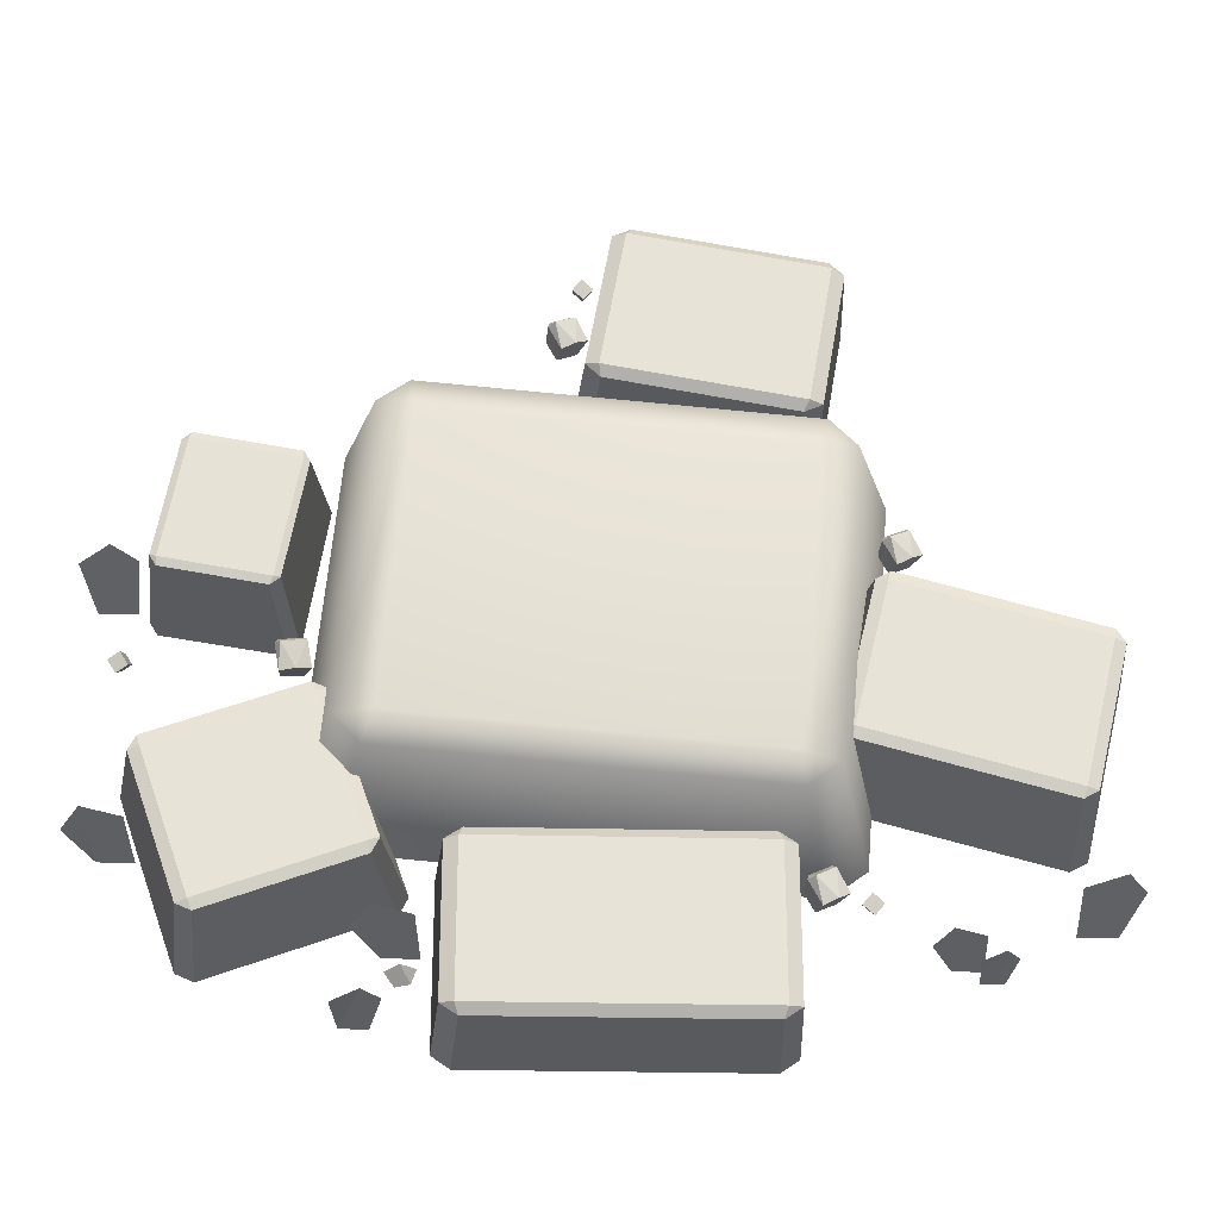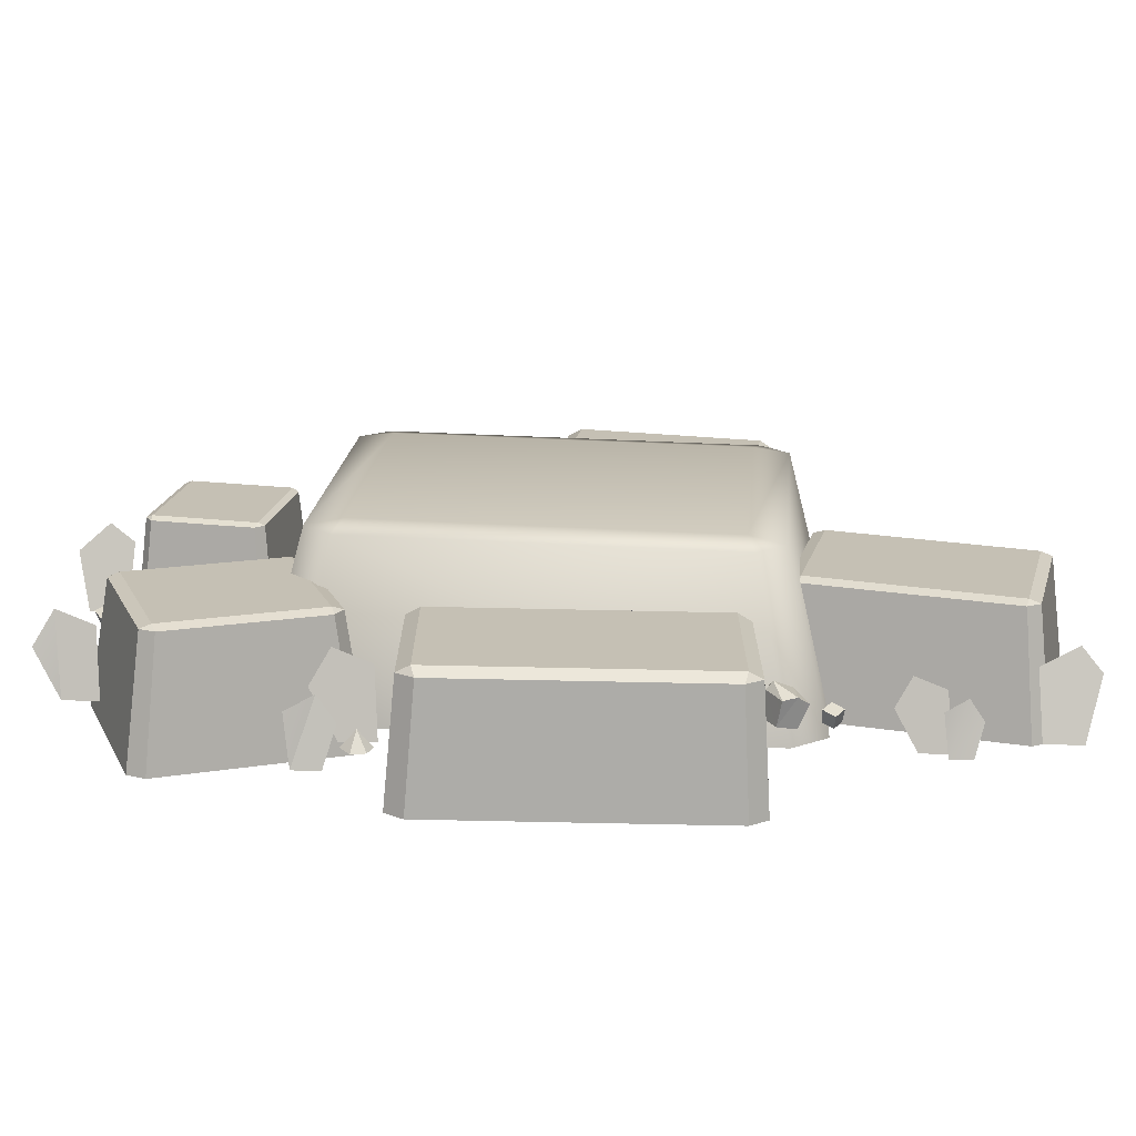
<metadata>
{"format":"obj","ext":"obj","renderer":"f3d","projection":"perspective","resolution":1024,"background":"white","views":[{"elev":-26.4,"azim":177.7,"up":"+Z"},{"elev":-72.0,"azim":178.8,"up":"+Z"}]}
</metadata>
<code>
g obj_outdoor_wall3
v 0.04687 0.8356 1.029
v -0.00257 0.8356 1.008
v 0.03304 0.848 0.9966
v 0.5499 0.8356 0.8065
v 0.5256 0.8356 0.8545
v 0.5156 0.848 0.821
v -0.1659 0.8356 0.5589
v -0.1416 0.8356 0.5109
v -0.1316 0.848 0.5444
v 0.3372 0.8356 0.3367
v 0.3866 0.8356 0.3578
v 0.351 0.848 0.3688
v 0.1051 0.8322 1.78
v 0.08466 0.8322 1.746
v 0.104 0.8421 1.755
v 0.4674 0.8322 1.811
v 0.4368 0.8322 1.836
v 0.4445 0.8421 1.813
v 0.151 0.8321 1.36
v 0.1817 0.8321 1.334
v 0.1721 0.842 1.359
v 0.5134 0.8321 1.39
v 0.5338 0.8321 1.425
v 0.5126 0.842 1.416
v -1.272 0.8214 0.5984
v -1.327 0.8214 0.5621
v -1.283 0.8458 0.5663
v -0.3381 0.8214 0.5621
v -0.3929 0.8214 0.5984
v -0.3816 0.8458 0.5663
v -1.327 0.8214 0.09059
v -1.272 0.8214 0.05428
v -1.283 0.8458 0.08635
v -0.3929 0.8214 0.05428
v -0.3381 0.8214 0.09059
v -0.3816 0.8458 0.08635
v -0.144 0.7863 0.3805
v -0.1665 0.5303 0.3119
v -0.08057 0.678 0.3514
v -0.1205 0.7294 0.1578
v -0.05365 0.5277 0.1055
v -0.03293 0.6875 0.1315
v 0.6782 0.7863 0.6572
v 0.6557 0.5303 0.5886
v 0.7417 0.678 0.6282
v 0.06502 0.6061 1.178
v 0.08093 0.631 1.258
v 0.1001 0.5343 1.259
v 0.1001 0.5343 1.259
v 0.08965 0.527 1.189
v 0.06502 0.6061 1.178
v 0.08093 0.631 1.258
v 0.1108 0.6277 1.167
v 0.1585 0.6567 1.241
v 0.1699 0.6277 1.258
v 0.1585 0.6567 1.241
v 0.1768 0.628 1.247
v 0.06502 0.6061 1.178
v 0.1108 0.6277 1.167
v 0.08093 0.631 1.258
v 0.08818 0.6169 1.271
v 0.08093 0.631 1.258
v 0.1585 0.6567 1.241
v 0.1585 0.6567 1.241
v 0.1699 0.6277 1.258
v 0.08818 0.6169 1.271
v 0.1768 0.628 1.247
v 0.1585 0.6567 1.241
v 0.1619 0.6188 1.161
v 0.1585 0.6567 1.241
v 0.1108 0.6277 1.167
v 0.1619 0.6188 1.161
v 0.1108 0.6277 1.167
v 0.1619 0.5365 1.18
v 0.1619 0.6188 1.161
v -0.1743 0.5289 0.2722
v -0.2217 0.5821 0.2794
v -0.2059 0.5267 0.2283
v -0.2059 0.5267 0.2283
v -0.2217 0.5821 0.2794
v -0.2524 0.5264 0.2376
v -0.2524 0.5264 0.2376
v -0.2217 0.5821 0.2794
v -0.2677 0.528 0.2826
v -1.497 0.5975 0.5017
v -1.456 0.6188 0.5741
v -1.43 0.525 0.5588
v -1.43 0.525 0.5588
v -1.463 0.5212 0.496
v -1.497 0.5975 0.5017
v -1.456 0.6188 0.5741
v -1.459 0.6249 0.4781
v -1.392 0.6542 0.5342
v -1.373 0.6255 0.5442
v -1.392 0.6542 0.5342
v -1.37 0.6273 0.5314
v -1.497 0.5975 0.5017
v -1.459 0.6249 0.4781
v -1.456 0.6188 0.5741
v -1.444 0.6048 0.5821
v -1.456 0.6188 0.5741
v -1.392 0.6542 0.5342
v -1.392 0.6542 0.5342
v -1.373 0.6255 0.5442
v -1.444 0.6048 0.5821
v -1.37 0.6273 0.5314
v -1.392 0.6542 0.5342
v -1.413 0.6222 0.4546
v -1.392 0.6542 0.5342
v -1.459 0.6249 0.4781
v -1.413 0.6222 0.4546
v -1.459 0.6249 0.4781
v -1.4 0.5394 0.4638
v -1.413 0.6222 0.4546
v -1.318 0.5389 0.6923
v -1.364 0.5858 0.7201
v -1.362 0.536 0.6614
v -1.362 0.536 0.6614
v -1.364 0.5858 0.7201
v -1.403 0.5298 0.6857
v -1.403 0.5298 0.6857
v -1.364 0.5858 0.7201
v -1.402 0.5267 0.7331
v -0.7728 0.8214 2.063
v -0.7251 0.8214 2.108
v -0.7672 0.8458 2.097
v -1.446 0.8214 1.981
v -1.385 0.8214 1.955
v -1.402 0.8458 1.985
v -0.807 0.8214 2.573
v -0.8673 0.8214 2.599
v -0.8506 0.8458 2.569
v -1.48 0.8214 2.491
v -1.527 0.8214 2.446
v -1.485 0.8458 2.457
v -1.759 0.5975 1.594
v -1.719 0.6188 1.666
v -1.693 0.525 1.651
v -1.693 0.525 1.651
v -1.726 0.5212 1.588
v -1.759 0.5975 1.594
v -1.719 0.6188 1.666
v -1.722 0.6249 1.57
v -1.655 0.6542 1.626
v -1.635 0.6255 1.636
v -1.655 0.6542 1.626
v -1.633 0.6273 1.623
v -1.759 0.5975 1.594
v -1.722 0.6249 1.57
v -1.719 0.6188 1.666
v -1.707 0.6048 1.674
v -1.719 0.6188 1.666
v -1.655 0.6542 1.626
v -1.655 0.6542 1.626
v -1.635 0.6255 1.636
v -1.707 0.6048 1.674
v -1.633 0.6273 1.623
v -1.655 0.6542 1.626
v -1.675 0.6222 1.546
v -1.655 0.6542 1.626
v -1.722 0.6249 1.57
v -1.675 0.6222 1.546
v -1.722 0.6249 1.57
v -1.662 0.5394 1.556
v -1.675 0.6222 1.546
v -0.7414 0.5975 2.33
v -0.7012 0.6188 2.402
v -0.6748 0.525 2.387
v -0.6748 0.525 2.387
v -0.7079 0.5212 2.324
v -0.7414 0.5975 2.33
v -0.7012 0.6188 2.402
v -0.7042 0.6249 2.306
v -0.6369 0.6542 2.363
v -0.6177 0.6255 2.373
v -0.6369 0.6542 2.363
v -0.6151 0.6273 2.36
v -0.7414 0.5975 2.33
v -0.7042 0.6249 2.306
v -0.7012 0.6188 2.402
v -0.6889 0.6048 2.41
v -0.7012 0.6188 2.402
v -0.6369 0.6542 2.363
v -0.6369 0.6542 2.363
v -0.6177 0.6255 2.373
v -0.6889 0.6048 2.41
v -0.6151 0.6273 2.36
v -0.6369 0.6542 2.363
v -0.6576 0.6222 2.283
v -0.6369 0.6542 2.363
v -0.7042 0.6249 2.306
v -0.6576 0.6222 2.283
v -0.7042 0.6249 2.306
v -0.6444 0.5394 2.292
v -0.6576 0.6222 2.283
v -2.268 0.8356 1.239
v -2.297 0.8356 1.194
v -2.262 0.848 1.205
v -1.575 0.8356 1.388
v -1.622 0.8356 1.415
v -1.612 0.848 1.381
v -2.181 0.8356 0.7312
v -2.134 0.8356 0.7051
v -2.144 0.848 0.7384
v -1.488 0.8356 0.8802
v -1.459 0.8356 0.9255
v -1.494 0.848 0.9145
v 0.03304 0.848 0.9966
v -0.1316 0.848 0.5444
v 0.351 0.848 0.3688
v 0.5156 0.848 0.821
v 0.01885 0.4247 1.096
v 0.04687 0.8356 1.029
v 0.5256 0.8356 0.8545
v 0.59 0.4247 0.8876
v 0.619 0.4247 0.8304
v 0.5499 0.8356 0.8065
v 0.3866 0.8356 0.3578
v 0.4242 0.4247 0.2951
v 0.3652 0.4247 0.2699
v 0.3372 0.8356 0.3367
v -0.1416 0.8356 0.5109
v -0.206 0.4247 0.4778
v -0.235 0.4247 0.535
v -0.1659 0.8356 0.5589
v -0.00257 0.8356 1.008
v -0.04014 0.4247 1.07
v 0.03304 0.848 0.9966
v 0.5156 0.848 0.821
v 0.5256 0.8356 0.8545
v 0.04687 0.8356 1.029
v 0.5156 0.848 0.821
v 0.351 0.848 0.3688
v 0.3866 0.8356 0.3578
v 0.5499 0.8356 0.8065
v 0.351 0.848 0.3688
v -0.1316 0.848 0.5444
v -0.1416 0.8356 0.5109
v 0.3372 0.8356 0.3367
v -0.1316 0.848 0.5444
v 0.03304 0.848 0.9966
v -0.00257 0.8356 1.008
v -0.1659 0.8356 0.5589
v 0.59 0.4247 0.8876
v 0.5256 0.8356 0.8545
v 0.5499 0.8356 0.8065
v 0.619 0.4247 0.8304
v 0.04687 0.8356 1.029
v 0.01885 0.4247 1.096
v -0.04014 0.4247 1.07
v -0.00257 0.8356 1.008
v 0.4242 0.4247 0.2951
v 0.3866 0.8356 0.3578
v 0.3372 0.8356 0.3367
v 0.3652 0.4247 0.2699
v -0.206 0.4247 0.4778
v -0.1416 0.8356 0.5109
v -0.1659 0.8356 0.5589
v -0.235 0.4247 0.535
v 0.104 0.8421 1.755
v 0.1721 0.842 1.359
v 0.5126 0.842 1.416
v 0.4445 0.8421 1.813
v 0.0682 0.4398 1.824
v 0.1051 0.8322 1.78
v 0.4368 0.8322 1.836
v 0.4646 0.4398 1.886
v 0.5007 0.4398 1.856
v 0.4674 0.8322 1.811
v 0.5338 0.8321 1.425
v 0.5726 0.4398 1.395
v 0.5476 0.4398 1.355
v 0.5134 0.8321 1.39
v 0.1817 0.8321 1.334
v 0.1512 0.4398 1.293
v 0.1151 0.4398 1.324
v 0.151 0.8321 1.36
v 0.08466 0.8322 1.746
v 0.04321 0.4398 1.784
v 0.104 0.8421 1.755
v 0.4445 0.8421 1.813
v 0.4368 0.8322 1.836
v 0.1051 0.8322 1.78
v 0.4445 0.8421 1.813
v 0.5126 0.842 1.416
v 0.5338 0.8321 1.425
v 0.4674 0.8322 1.811
v 0.5126 0.842 1.416
v 0.1721 0.842 1.359
v 0.1817 0.8321 1.334
v 0.5134 0.8321 1.39
v 0.1721 0.842 1.359
v 0.104 0.8421 1.755
v 0.08466 0.8322 1.746
v 0.151 0.8321 1.36
v 0.4646 0.4398 1.886
v 0.4368 0.8322 1.836
v 0.4674 0.8322 1.811
v 0.5007 0.4398 1.856
v 0.1051 0.8322 1.78
v 0.0682 0.4398 1.824
v 0.04321 0.4398 1.784
v 0.08466 0.8322 1.746
v 0.5726 0.4398 1.395
v 0.5338 0.8321 1.425
v 0.5134 0.8321 1.39
v 0.5476 0.4398 1.355
v 0.1512 0.4398 1.293
v 0.1817 0.8321 1.334
v 0.151 0.8321 1.36
v 0.1151 0.4398 1.324
v -1.283 0.8458 0.5663
v -1.283 0.8458 0.08635
v -0.3816 0.8458 0.08635
v -0.3816 0.8458 0.5663
v -1.297 0.4264 0.6299
v -1.272 0.8214 0.5984
v -0.3929 0.8214 0.5984
v -0.3676 0.4264 0.6299
v -0.3089 0.4264 0.5894
v -0.3381 0.8214 0.5621
v -0.3381 0.8214 0.09059
v -0.3089 0.4264 0.06323
v -0.3676 0.4264 0.0227
v -0.3929 0.8214 0.05428
v -1.272 0.8214 0.05428
v -1.297 0.4264 0.0227
v -1.356 0.4264 0.06323
v -1.327 0.8214 0.09059
v -1.327 0.8214 0.5621
v -1.356 0.4264 0.5894
v -1.283 0.8458 0.5663
v -0.3816 0.8458 0.5663
v -0.3929 0.8214 0.5984
v -1.272 0.8214 0.5984
v -0.3816 0.8458 0.5663
v -0.3816 0.8458 0.08635
v -0.3381 0.8214 0.09059
v -0.3381 0.8214 0.5621
v -0.3816 0.8458 0.08635
v -1.283 0.8458 0.08635
v -1.272 0.8214 0.05428
v -0.3929 0.8214 0.05428
v -1.283 0.8458 0.08635
v -1.283 0.8458 0.5663
v -1.327 0.8214 0.5621
v -1.327 0.8214 0.09059
v -0.3676 0.4264 0.6299
v -0.3929 0.8214 0.5984
v -0.3381 0.8214 0.5621
v -0.3089 0.4264 0.5894
v -1.272 0.8214 0.5984
v -1.297 0.4264 0.6299
v -1.356 0.4264 0.5894
v -1.327 0.8214 0.5621
v -0.3089 0.4264 0.06323
v -0.3381 0.8214 0.09059
v -0.3929 0.8214 0.05428
v -0.3676 0.4264 0.0227
v -1.297 0.4264 0.0227
v -1.272 0.8214 0.05428
v -1.327 0.8214 0.09059
v -1.356 0.4264 0.06323
v 0.01095 0.4414 1.977
v -0.02085 0.9911 0.8598
v 0.1156 0.4385 0.7734
v -0.1079 0.9936 1.861
v -0.11 0.4421 2.063
v -0.2239 1.015 1.83
v -0.1404 1.013 0.8696
v -0.2093 0.9941 1.933
v -1.572 0.4477 1.936
v -1.402 1.02 1.728
v -1.435 0.9988 1.826
v -1.677 0.4479 1.83
v -1.523 0.999 1.737
v -1.317 1.017 0.7668
v -1.572 0.445 0.6263
v -1.435 0.9966 0.7365
v -1.334 0.996 0.6639
v -1.451 0.4443 0.5398
v -0.1082 0.9913 0.7708
v -0.02085 0.9911 0.8598
v -0.1404 1.013 0.8696
v 0.1156 0.4385 0.7734
v 0.0114 0.4387 0.6672
v -1.451 0.4443 0.5398
v 0.0114 0.4387 0.6672
v -0.1082 0.9913 0.7708
v -1.334 0.996 0.6639
v -1.317 1.017 0.7668
v -0.1404 1.013 0.8696
v -0.2239 1.015 1.83
v -1.402 1.02 1.728
v -2.319 0.7184 0.4718
v -2.27 0.5271 0.4022
v -2.149 0.5271 0.4022
v -2.256 0.7915 0.4984
v -2.136 0.7324 0.4769
v -1.862 0.7094 0.3396
v -1.873 0.5361 0.2932
v -1.782 0.5361 0.2932
v -1.763 0.7455 0.3493
v -1.712 0.657 0.3256
v -1.963 0.6315 0.3001
v -1.933 0.534 0.2587
v -1.861 0.534 0.2587
v -1.916 0.699 0.3015
v -1.845 0.6647 0.28
v -0.2645 0.7421 0.3686
v -0.2782 0.5303 0.3119
v -0.1665 0.5303 0.3119
v -0.144 0.7863 0.3805
v -0.178 0.6468 0.1561
v -0.1409 0.5277 0.1055
v -0.05365 0.5277 0.1055
v -0.1205 0.7294 0.1578
v 0.5578 0.7421 0.6454
v 0.544 0.5303 0.5886
v 0.6557 0.5303 0.5886
v 0.6782 0.7863 0.6572
v 0.1619 0.5365 1.18
v 0.1742 0.544 1.249
v 0.1768 0.628 1.247
v 0.1619 0.6188 1.161
v 0.1108 0.6277 1.167
v 0.08965 0.527 1.189
v 0.1619 0.5365 1.18
v 0.06502 0.6061 1.178
v 0.5975 0.5554 1.202
v 0.6037 0.6003 1.181
v 0.6289 0.6103 1.22
v 0.6177 0.5633 1.233
v 0.6289 0.6103 1.22
v 0.6669 0.5931 1.2
v 0.6177 0.5633 1.233
v 0.6513 0.5486 1.216
v 0.6669 0.5931 1.2
v 0.6403 0.5835 1.161
v 0.6302 0.541 1.185
v 0.6513 0.5486 1.216
v 0.6403 0.5835 1.161
v 0.6037 0.6003 1.181
v 0.5975 0.5554 1.202
v 0.6302 0.541 1.185
v 0.6403 0.5835 1.161
v 0.6669 0.5931 1.2
v 0.6289 0.6103 1.22
v 0.6037 0.6003 1.181
v 0.5755 0.7406 1.45
v 0.5941 0.5271 1.381
v 0.7156 0.5271 1.381
v 0.6556 0.7948 1.477
v 0.7562 0.7068 1.455
v -1.4 0.5394 0.4638
v -1.365 0.5436 0.526
v -1.37 0.6273 0.5314
v -1.413 0.6222 0.4546
v -1.459 0.6249 0.4781
v -1.463 0.5212 0.496
v -1.4 0.5394 0.4638
v -1.497 0.5975 0.5017
v -1.589 0.5474 0.4915
v -1.595 0.594 0.4745
v -1.558 0.6043 0.5038
v -1.561 0.5556 0.5147
v -1.558 0.6043 0.5038
v -1.528 0.5928 0.4704
v -1.561 0.5556 0.5147
v -1.534 0.5458 0.4865
v -1.528 0.5928 0.4704
v -1.566 0.5828 0.4421
v -1.563 0.5379 0.464
v -1.534 0.5458 0.4865
v -1.566 0.5828 0.4421
v -1.595 0.594 0.4745
v -1.589 0.5474 0.4915
v -1.563 0.5379 0.464
v -1.566 0.5828 0.4421
v -1.528 0.5928 0.4704
v -1.558 0.6043 0.5038
v -1.595 0.594 0.4745
v -0.7672 0.8458 2.097
v -0.8506 0.8458 2.569
v -1.485 0.8458 2.457
v -1.402 0.8458 1.985
v -0.7424 0.4264 2.036
v -0.7728 0.8214 2.063
v -1.385 0.8214 1.955
v -1.405 0.4264 1.92
v -1.47 0.4264 1.949
v -1.446 0.8214 1.981
v -1.527 0.8214 2.446
v -1.561 0.4264 2.468
v -1.51 0.4264 2.518
v -1.48 0.8214 2.491
v -0.8673 0.8214 2.599
v -0.8479 0.4264 2.634
v -0.783 0.4264 2.605
v -0.807 0.8214 2.573
v -0.7251 0.8214 2.108
v -0.6916 0.4264 2.087
v -0.7672 0.8458 2.097
v -1.402 0.8458 1.985
v -1.385 0.8214 1.955
v -0.7728 0.8214 2.063
v -1.402 0.8458 1.985
v -1.485 0.8458 2.457
v -1.527 0.8214 2.446
v -1.446 0.8214 1.981
v -1.485 0.8458 2.457
v -0.8506 0.8458 2.569
v -0.8673 0.8214 2.599
v -1.48 0.8214 2.491
v -0.8506 0.8458 2.569
v -0.7672 0.8458 2.097
v -0.7251 0.8214 2.108
v -0.807 0.8214 2.573
v -1.405 0.4264 1.92
v -1.385 0.8214 1.955
v -1.446 0.8214 1.981
v -1.47 0.4264 1.949
v -0.7728 0.8214 2.063
v -0.7424 0.4264 2.036
v -0.6916 0.4264 2.087
v -0.7251 0.8214 2.108
v -1.561 0.4264 2.468
v -1.527 0.8214 2.446
v -1.48 0.8214 2.491
v -1.51 0.4264 2.518
v -0.8479 0.4264 2.634
v -0.8673 0.8214 2.599
v -0.807 0.8214 2.573
v -0.783 0.4264 2.605
v -1.662 0.5394 1.556
v -1.627 0.5436 1.618
v -1.633 0.6273 1.623
v -1.675 0.6222 1.546
v -1.722 0.6249 1.57
v -1.726 0.5212 1.588
v -1.662 0.5394 1.556
v -1.759 0.5975 1.594
v -0.6444 0.5394 2.292
v -0.6095 0.5436 2.354
v -0.6151 0.6273 2.36
v -0.6576 0.6222 2.283
v -0.7042 0.6249 2.306
v -0.7079 0.5212 2.324
v -0.6444 0.5394 2.292
v -0.7414 0.5975 2.33
v -0.7511 0.5474 2.542
v -0.7561 0.594 2.525
v -0.72 0.6043 2.554
v -0.7222 0.5556 2.565
v -0.72 0.6043 2.554
v -0.69 0.5928 2.521
v -0.7222 0.5556 2.565
v -0.6952 0.5458 2.537
v -0.69 0.5928 2.521
v -0.7273 0.5828 2.493
v -0.7249 0.5379 2.514
v -0.6952 0.5458 2.537
v -0.7273 0.5828 2.493
v -0.7561 0.594 2.525
v -0.7511 0.5474 2.542
v -0.7249 0.5379 2.514
v -0.7273 0.5828 2.493
v -0.69 0.5928 2.521
v -0.72 0.6043 2.554
v -0.7561 0.594 2.525
v -2.262 0.848 1.205
v -2.144 0.848 0.7384
v -1.494 0.848 0.9145
v -1.612 0.848 1.381
v -2.329 0.4247 1.279
v -2.268 0.8356 1.239
v -1.622 0.8356 1.415
v -1.588 0.4247 1.478
v -1.532 0.4247 1.447
v -1.575 0.8356 1.388
v -1.459 0.8356 0.9255
v -1.392 0.4247 0.8946
v -1.427 0.4247 0.8407
v -1.488 0.8356 0.8802
v -2.134 0.8356 0.7051
v -2.168 0.4247 0.6415
v -2.224 0.4247 0.6727
v -2.181 0.8356 0.7312
v -2.297 0.8356 1.194
v -2.363 0.4247 1.225
v -2.262 0.848 1.205
v -1.612 0.848 1.381
v -1.622 0.8356 1.415
v -2.268 0.8356 1.239
v -1.612 0.848 1.381
v -1.494 0.848 0.9145
v -1.459 0.8356 0.9255
v -1.575 0.8356 1.388
v -1.494 0.848 0.9145
v -2.144 0.848 0.7384
v -2.134 0.8356 0.7051
v -1.488 0.8356 0.8802
v -2.144 0.848 0.7384
v -2.262 0.848 1.205
v -2.297 0.8356 1.194
v -2.181 0.8356 0.7312
v -1.588 0.4247 1.478
v -1.622 0.8356 1.415
v -1.575 0.8356 1.388
v -1.532 0.4247 1.447
v -2.268 0.8356 1.239
v -2.329 0.4247 1.279
v -2.363 0.4247 1.225
v -2.297 0.8356 1.194
v -1.392 0.4247 0.8946
v -1.459 0.8356 0.9255
v -1.488 0.8356 0.8802
v -1.427 0.4247 0.8407
v -2.168 0.4247 0.6415
v -2.134 0.8356 0.7051
v -2.181 0.8356 0.7312
v -2.224 0.4247 0.6727
g obj_outdoor_wall3_0
f 3 2 1
f 6 5 4
f 9 8 7
f 12 11 10
f 15 14 13
f 18 17 16
f 21 20 19
f 24 23 22
f 27 26 25
f 30 29 28
f 33 32 31
f 36 35 34
f 39 38 37
f 42 41 40
f 45 44 43
f 48 47 46
f 51 50 49
f 54 53 52
f 57 56 55
f 60 59 58
f 63 62 61
f 66 65 64
f 69 68 67
f 72 71 70
f 75 74 73
f 78 77 76
f 81 80 79
f 84 83 82
f 87 86 85
f 90 89 88
f 93 92 91
f 96 95 94
f 99 98 97
f 102 101 100
f 105 104 103
f 108 107 106
f 111 110 109
f 114 113 112
f 117 116 115
f 120 119 118
f 123 122 121
f 126 125 124
f 129 128 127
f 132 131 130
f 135 134 133
f 138 137 136
f 141 140 139
f 144 143 142
f 147 146 145
f 150 149 148
f 153 152 151
f 156 155 154
f 159 158 157
f 162 161 160
f 165 164 163
f 168 167 166
f 171 170 169
f 174 173 172
f 177 176 175
f 180 179 178
f 183 182 181
f 186 185 184
f 189 188 187
f 192 191 190
f 195 194 193
f 198 197 196
f 201 200 199
f 204 203 202
f 207 206 205
f 210 209 208
f 211 210 208
f 214 213 212
f 215 214 212
f 218 217 216
f 219 218 216
f 222 221 220
f 223 222 220
f 226 225 224
f 227 226 224
f 230 229 228
f 231 230 228
f 234 233 232
f 235 234 232
f 238 237 236
f 239 238 236
f 242 241 240
f 243 242 240
f 246 245 244
f 247 246 244
f 250 249 248
f 251 250 248
f 254 253 252
f 255 254 252
f 258 257 256
f 259 258 256
f 262 261 260
f 263 262 260
f 266 265 264
f 267 266 264
f 270 269 268
f 271 270 268
f 274 273 272
f 275 274 272
f 278 277 276
f 279 278 276
f 282 281 280
f 283 282 280
f 286 285 284
f 287 286 284
f 290 289 288
f 291 290 288
f 294 293 292
f 295 294 292
f 298 297 296
f 299 298 296
f 302 301 300
f 303 302 300
f 306 305 304
f 307 306 304
f 310 309 308
f 311 310 308
f 314 313 312
f 315 314 312
f 318 317 316
f 319 318 316
f 322 321 320
f 323 322 320
f 326 325 324
f 327 326 324
f 330 329 328
f 331 330 328
f 334 333 332
f 335 334 332
f 338 337 336
f 339 338 336
f 342 341 340
f 343 342 340
f 346 345 344
f 347 346 344
f 350 349 348
f 351 350 348
f 354 353 352
f 355 354 352
f 358 357 356
f 359 358 356
f 362 361 360
f 363 362 360
f 366 365 364
f 365 367 364
f 364 367 368
f 367 365 369
f 365 370 369
f 367 371 368
f 369 371 367
f 368 371 372
f 371 369 373
f 371 374 372
f 374 371 373
f 375 372 374
f 373 376 374
f 376 375 374
f 373 377 376
f 375 376 378
f 377 379 376
f 376 379 378
f 379 377 380
f 378 379 381
f 379 380 381
f 384 383 382
f 382 383 385
f 386 382 385
f 389 388 387
f 390 389 387
f 389 390 391
f 392 389 391
f 392 391 393
f 391 394 393
f 397 396 395
f 398 397 395
f 399 397 398
f 402 401 400
f 403 402 400
f 404 402 403
f 407 406 405
f 408 407 405
f 409 407 408
f 412 411 410
f 413 412 410
f 416 415 414
f 417 416 414
f 420 419 418
f 421 420 418
f 424 423 422
f 422 425 424
f 428 427 426
f 429 426 427
f 432 431 430
f 430 433 432
f 436 435 434
f 436 437 435
f 440 439 438
f 438 441 440
f 444 443 442
f 442 445 444
f 448 447 446
f 446 449 448
f 452 451 450
f 453 452 450
f 454 452 453
f 457 456 455
f 455 458 457
f 461 460 459
f 462 459 460
f 465 464 463
f 463 466 465
f 469 468 467
f 469 470 468
f 473 472 471
f 471 474 473
f 477 476 475
f 475 478 477
f 481 480 479
f 479 482 481
f 485 484 483
f 486 485 483
f 489 488 487
f 490 489 487
f 493 492 491
f 494 493 491
f 497 496 495
f 498 497 495
f 501 500 499
f 502 501 499
f 505 504 503
f 506 505 503
f 509 508 507
f 510 509 507
f 513 512 511
f 514 513 511
f 517 516 515
f 518 517 515
f 521 520 519
f 522 521 519
f 525 524 523
f 526 525 523
f 529 528 527
f 530 529 527
f 533 532 531
f 534 533 531
f 537 536 535
f 535 538 537
f 541 540 539
f 542 539 540
f 545 544 543
f 543 546 545
f 549 548 547
f 550 547 548
f 553 552 551
f 551 554 553
f 557 556 555
f 557 558 556
f 561 560 559
f 559 562 561
f 565 564 563
f 563 566 565
f 569 568 567
f 567 570 569
f 573 572 571
f 574 573 571
f 577 576 575
f 578 577 575
f 581 580 579
f 582 581 579
f 585 584 583
f 586 585 583
f 589 588 587
f 590 589 587
f 593 592 591
f 594 593 591
f 597 596 595
f 598 597 595
f 601 600 599
f 602 601 599
f 605 604 603
f 606 605 603
f 609 608 607
f 610 609 607
f 613 612 611
f 614 613 611
f 617 616 615
f 618 617 615
f 621 620 619
f 622 621 619

</code>
